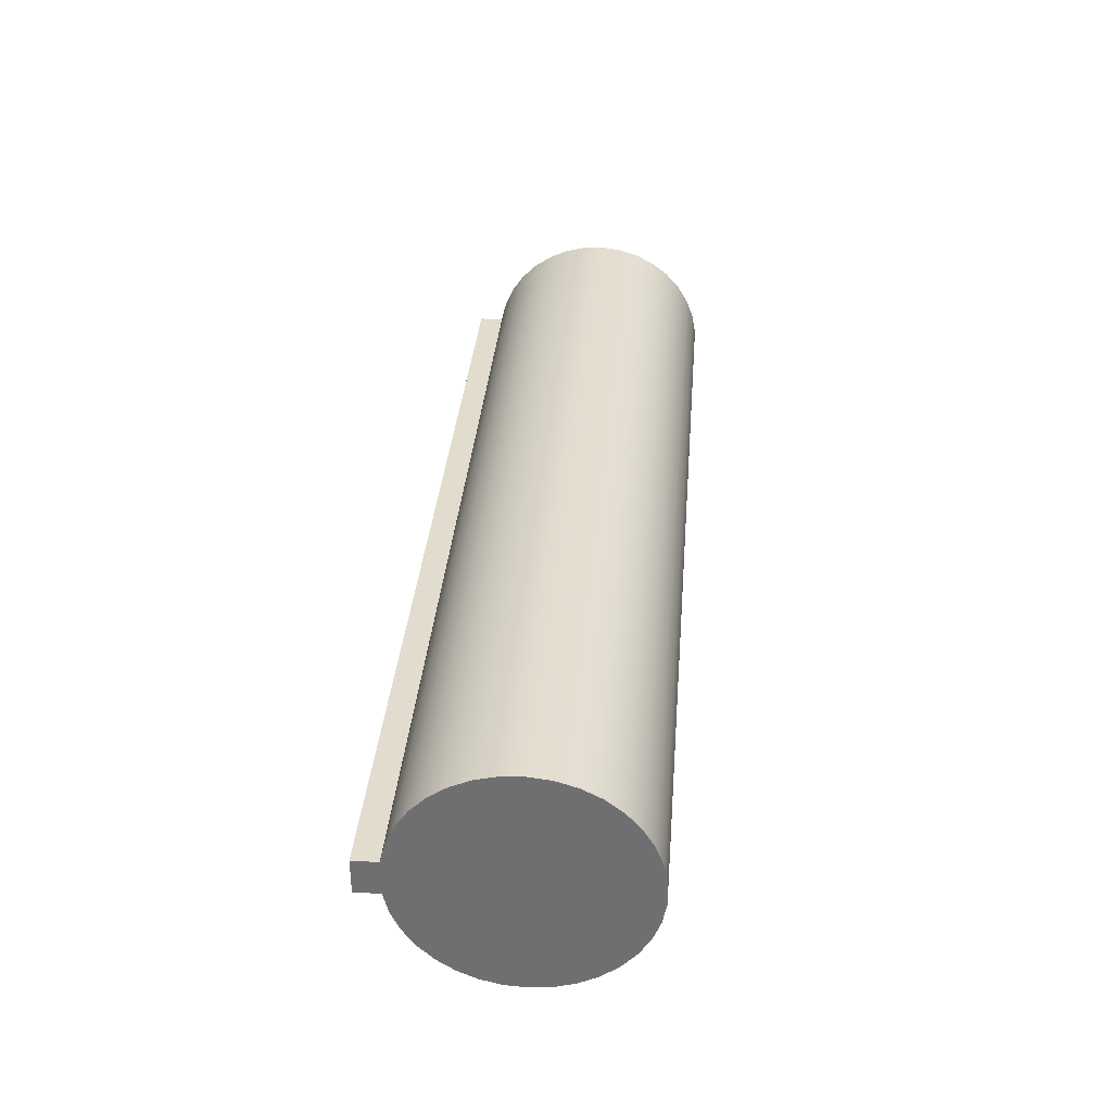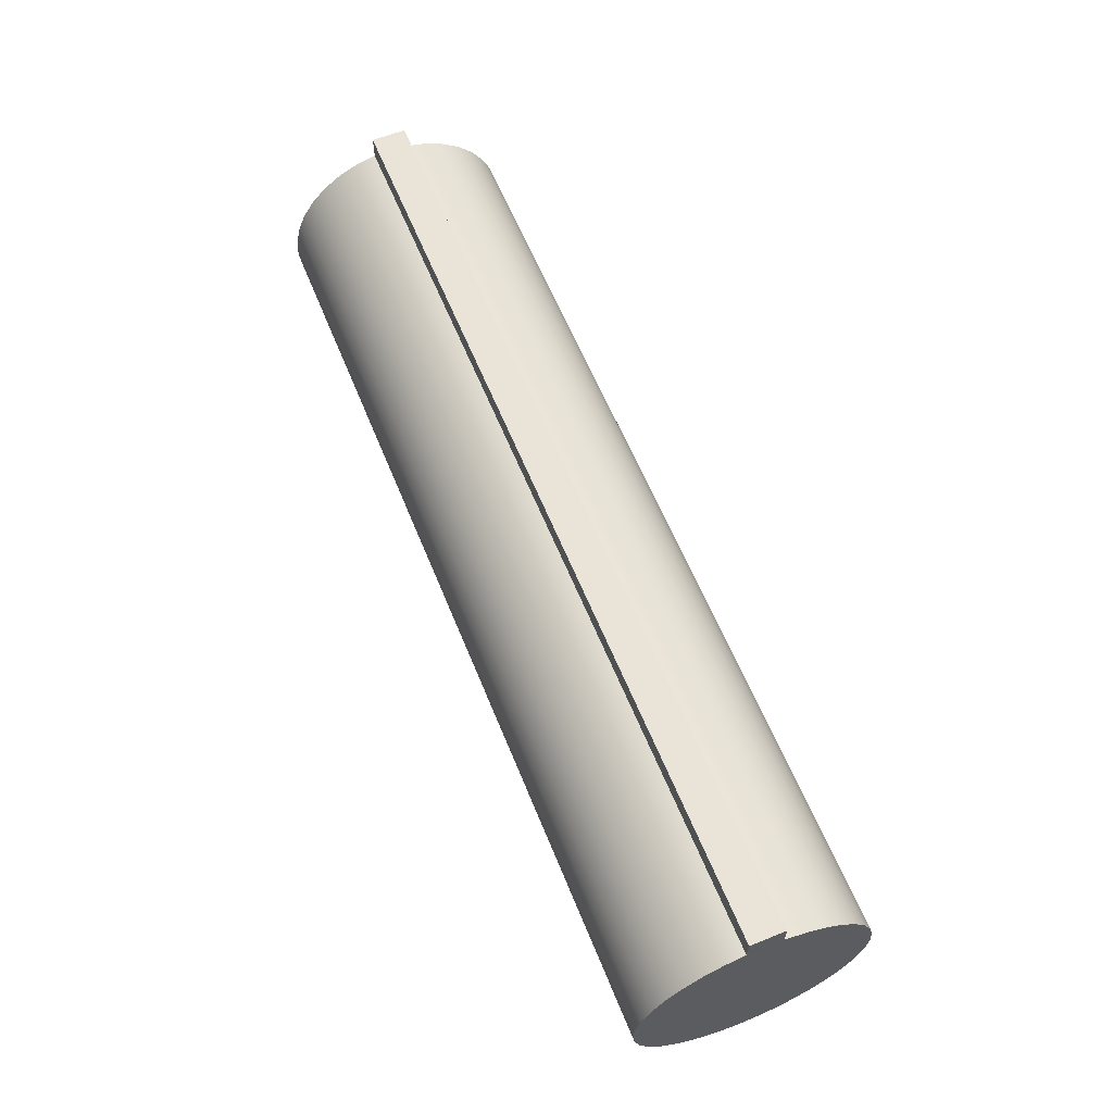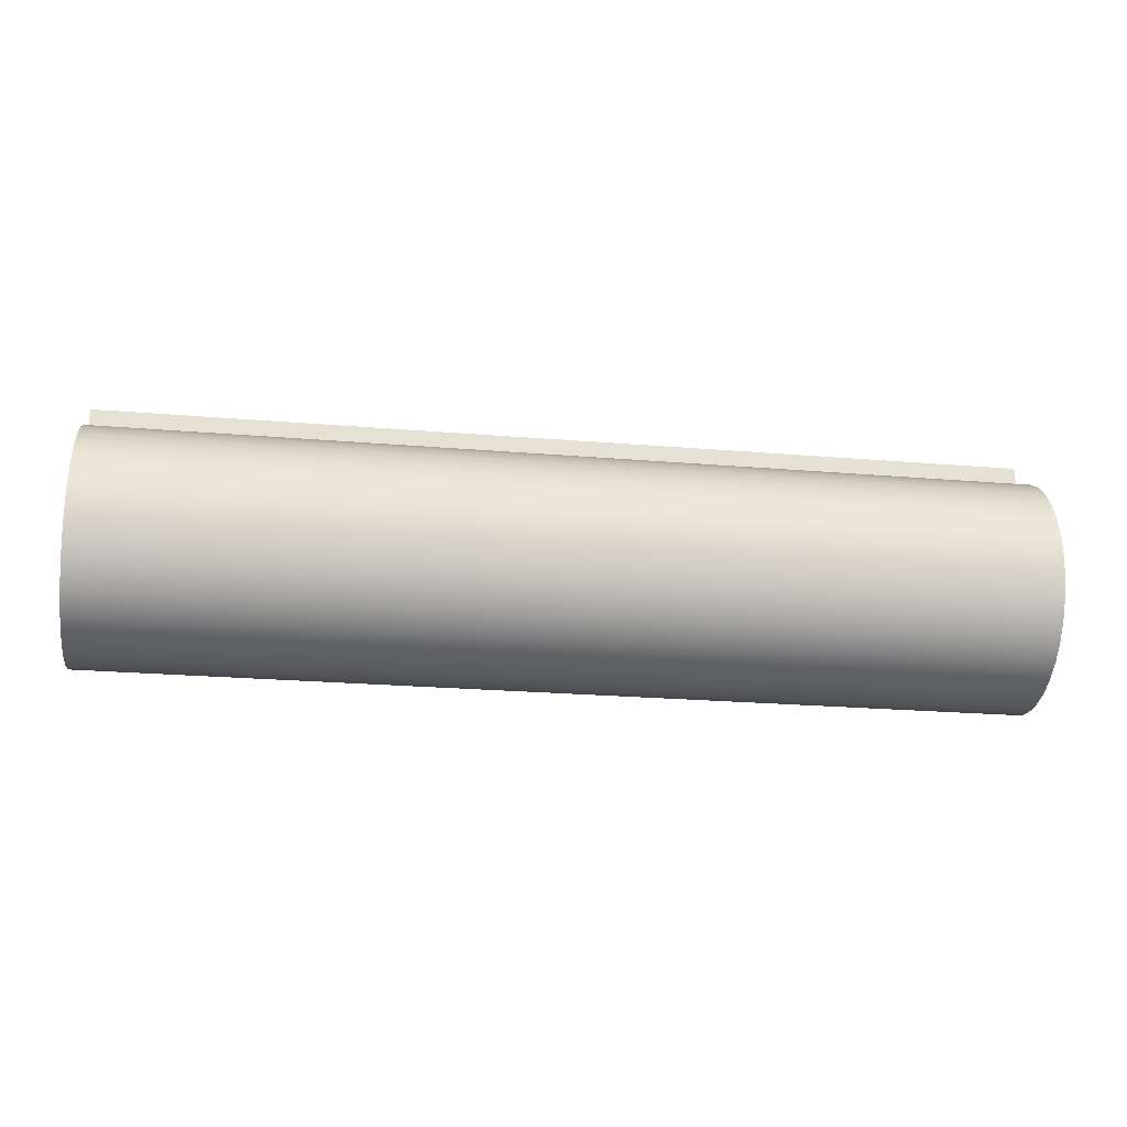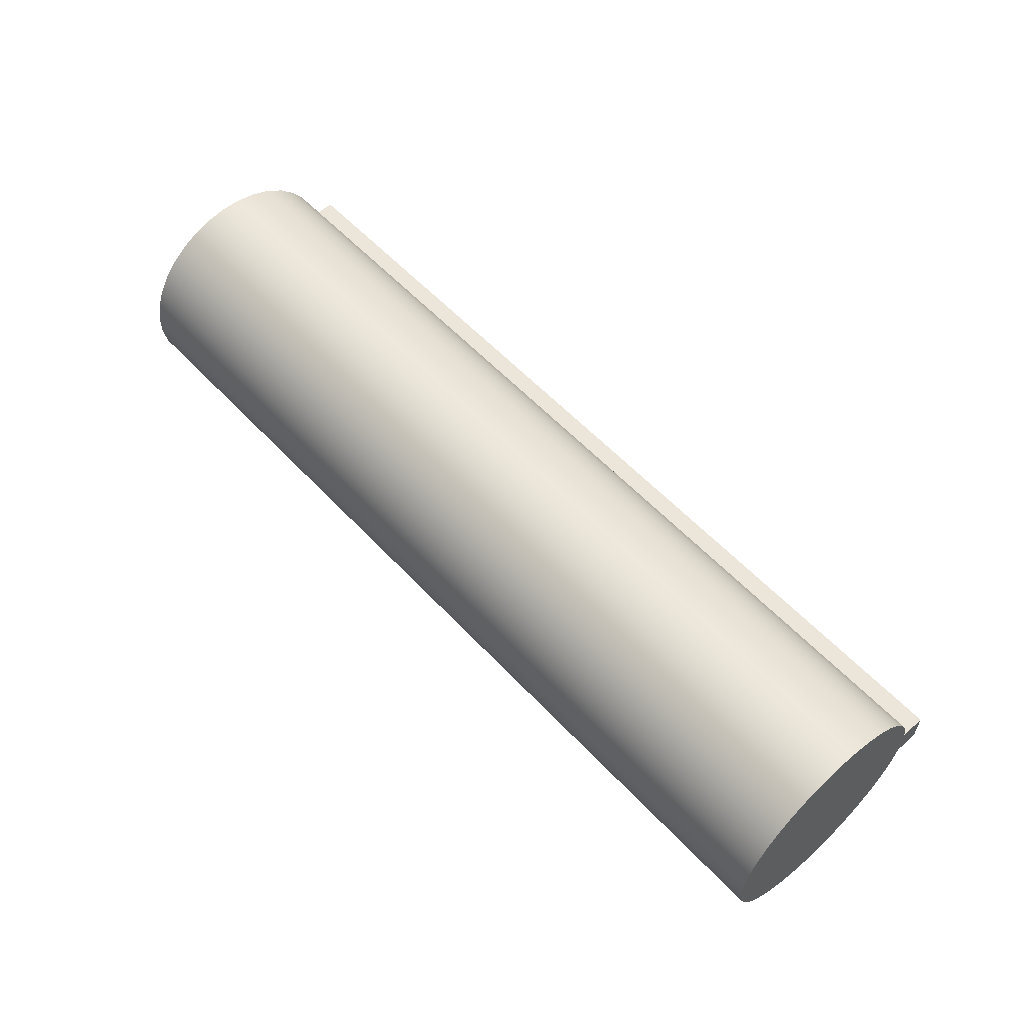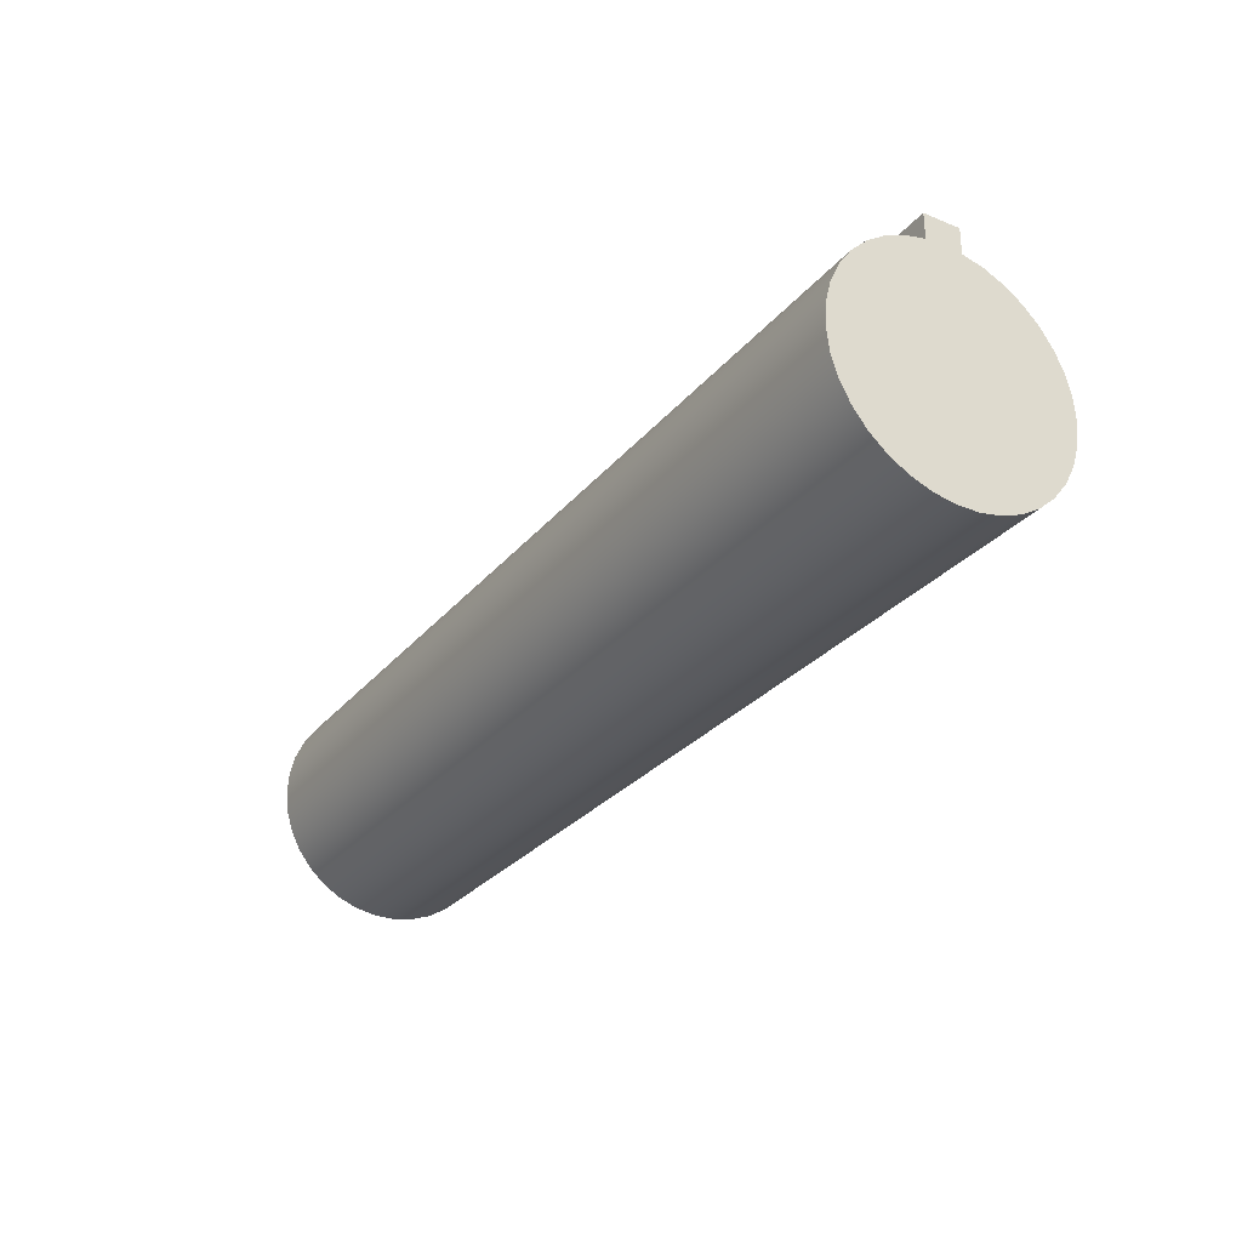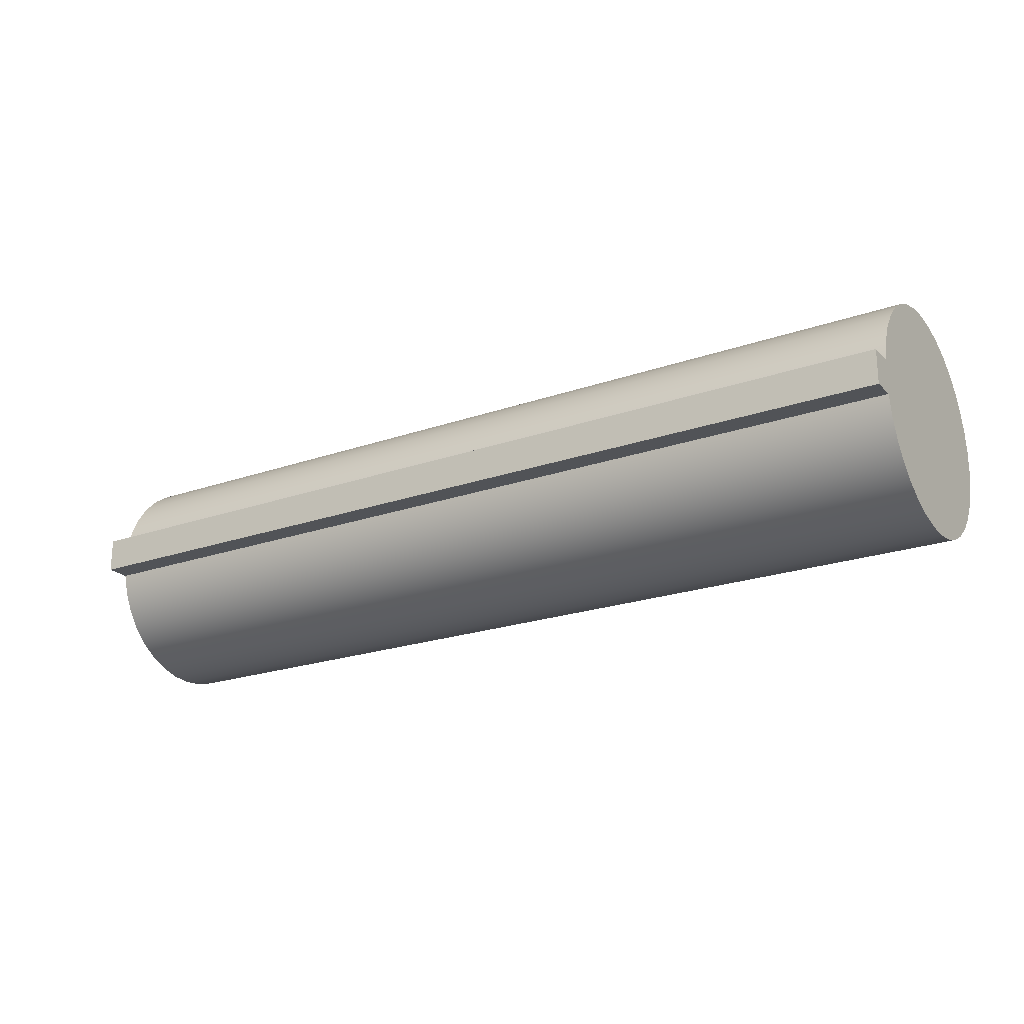
<metadata>
{"format":"obj","ext":"obj","renderer":"f3d","projection":"perspective","resolution":1024,"background":"white","views":[{"elev":34.7,"azim":-85.3,"up":"+Z"},{"elev":61.1,"azim":67.9,"up":"+Y"},{"elev":-24.4,"azim":172.2,"up":"+Y"},{"elev":57.4,"azim":47.6,"up":"+Z"},{"elev":-28.7,"azim":-121.4,"up":"+Y"},{"elev":-21.8,"azim":-148.3,"up":"+Z"}]}
</metadata>
<code>
v 0 0.3 -0.0375
v 0 0.3 0.0375
v 2 0.3 0.0375
v 2 0.3 -0.0375
v 0 0.2472 -0.0375
v 0 0.3 -0.0375
v 2 0.3 -0.0375
v 2 0.2472 -0.0375
v 0 0.2472 0.0375
v 0 0.3 0.0375
v 0 0.3 -0.0375
v 0 0.2472 -0.0375
v 0 0.2364 -0.08145
v 0 0.2178 -0.1227
v 0 0.1921 -0.16
v 0 0.1601 -0.192
v 0 0.1229 -0.2177
v 0 0.08162 -0.2363
v 0 0.03768 -0.2471
v 0 -0.00749 -0.2499
v 0 -0.05242 -0.2444
v 0 -0.09563 -0.231
v 0 -0.1357 -0.21
v 0 -0.1713 -0.1821
v 0 -0.2013 -0.1482
v 0 -0.2248 -0.1095
v 0 -0.2408 -0.06714
v 0 -0.249 -0.02263
v 0 -0.249 0.02263
v 0 -0.2408 0.06714
v 0 -0.2248 0.1095
v 0 -0.2013 0.1482
v 0 -0.1713 0.1821
v 0 -0.1357 0.21
v 0 -0.09563 0.231
v 0 -0.05242 0.2444
v 0 -0.00749 0.2499
v 0 0.03768 0.2471
v 0 0.08162 0.2363
v 0 0.1229 0.2177
v 0 0.1601 0.192
v 0 0.1921 0.16
v 0 0.2178 0.1227
v 0 0.2364 0.08145
v 0 0.3 0.0375
v 0 0.2472 0.0375
v 2 0.2472 0.0375
v 2 0.3 0.0375
v 2 0.3 0.0375
v 2 0.2472 0.0375
v 2 0.2364 0.08145
v 2 0.2178 0.1227
v 2 0.1921 0.16
v 2 0.1601 0.192
v 2 0.1229 0.2177
v 2 0.08162 0.2363
v 2 0.03768 0.2471
v 2 -0.00749 0.2499
v 2 -0.05242 0.2444
v 2 -0.09563 0.231
v 2 -0.1357 0.21
v 2 -0.1713 0.1821
v 2 -0.2013 0.1482
v 2 -0.2248 0.1095
v 2 -0.2408 0.06714
v 2 -0.249 0.02263
v 2 -0.249 -0.02263
v 2 -0.2408 -0.06714
v 2 -0.2248 -0.1095
v 2 -0.2013 -0.1482
v 2 -0.1713 -0.1821
v 2 -0.1357 -0.21
v 2 -0.09563 -0.231
v 2 -0.05242 -0.2444
v 2 -0.00749 -0.2499
v 2 0.03768 -0.2471
v 2 0.08162 -0.2363
v 2 0.1229 -0.2177
v 2 0.1601 -0.192
v 2 0.1921 -0.16
v 2 0.2178 -0.1227
v 2 0.2364 -0.08145
v 2 0.2472 -0.0375
v 2 0.3 -0.0375
v 0 0.2472 0.0375
v 0 0.2364 0.08145
v 0 0.2178 0.1227
v 0 0.1921 0.16
v 0 0.1601 0.192
v 0 0.1229 0.2177
v 0 0.08162 0.2363
v 0 0.03768 0.2471
v 0 -0.00749 0.2499
v 0 -0.05242 0.2444
v 0 -0.09563 0.231
v 0 -0.1357 0.21
v 0 -0.1713 0.1821
v 0 -0.2013 0.1482
v 0 -0.2248 0.1095
v 0 -0.2408 0.06714
v 0 -0.249 0.02263
v 0 -0.249 -0.02263
v 0 -0.2408 -0.06714
v 0 -0.2248 -0.1095
v 0 -0.2013 -0.1482
v 0 -0.1713 -0.1821
v 0 -0.1357 -0.21
v 0 -0.09563 -0.231
v 0 -0.05242 -0.2444
v 0 -0.00749 -0.2499
v 0 0.03768 -0.2471
v 0 0.08162 -0.2363
v 0 0.1229 -0.2177
v 0 0.1601 -0.192
v 0 0.1921 -0.16
v 0 0.2178 -0.1227
v 0 0.2364 -0.08145
v 0 0.2472 -0.0375
v 2 0.2472 -0.0375
v 2 0.2364 -0.08145
v 2 0.2178 -0.1227
v 2 0.1921 -0.16
v 2 0.1601 -0.192
v 2 0.1229 -0.2177
v 2 0.08162 -0.2363
v 2 0.03768 -0.2471
v 2 -0.00749 -0.2499
v 2 -0.05242 -0.2444
v 2 -0.09563 -0.231
v 2 -0.1357 -0.21
v 2 -0.1713 -0.1821
v 2 -0.2013 -0.1482
v 2 -0.2248 -0.1095
v 2 -0.2408 -0.06714
v 2 -0.249 -0.02263
v 2 -0.249 0.02263
v 2 -0.2408 0.06714
v 2 -0.2248 0.1095
v 2 -0.2013 0.1482
v 2 -0.1713 0.1821
v 2 -0.1357 0.21
v 2 -0.09563 0.231
v 2 -0.05242 0.2444
v 2 -0.00749 0.2499
v 2 0.03768 0.2471
v 2 0.08162 0.2363
v 2 0.1229 0.2177
v 2 0.1601 0.192
v 2 0.1921 0.16
v 2 0.2178 0.1227
v 2 0.2364 0.08145
v 2 0.2472 0.0375
f 1 2 4
f 4 2 3
f 5 6 8
f 8 6 7
f 10 11 9
f 9 11 12
f 9 12 44
f 44 12 43
f 43 12 42
f 42 12 41
f 41 12 40
f 40 12 39
f 39 12 38
f 38 12 37
f 37 12 36
f 36 12 35
f 35 12 34
f 34 12 33
f 33 12 32
f 32 12 31
f 31 12 30
f 30 12 29
f 29 12 13
f 29 13 14
f 14 15 29
f 29 15 16
f 29 16 17
f 17 18 29
f 29 18 19
f 29 19 20
f 20 21 29
f 29 21 22
f 29 22 23
f 23 24 29
f 29 24 25
f 29 25 26
f 26 27 29
f 29 27 28
f 45 46 48
f 48 46 47
f 84 49 83
f 83 49 50
f 83 50 82
f 82 50 81
f 81 50 80
f 80 50 79
f 79 50 78
f 78 50 77
f 77 50 76
f 76 50 75
f 75 50 74
f 74 50 73
f 73 50 72
f 72 50 71
f 71 50 70
f 70 50 69
f 69 50 68
f 68 50 67
f 67 50 51
f 67 51 52
f 52 53 67
f 67 53 54
f 67 54 55
f 55 56 67
f 67 56 57
f 67 57 58
f 58 59 67
f 67 59 60
f 67 60 61
f 61 62 67
f 67 62 63
f 67 63 64
f 64 65 67
f 67 65 66
f 152 85 151
f 151 85 86
f 151 86 150
f 150 86 87
f 150 87 149
f 149 87 88
f 149 88 148
f 148 88 89
f 148 89 147
f 147 89 90
f 147 90 146
f 146 90 91
f 146 91 145
f 145 91 92
f 145 92 144
f 144 92 93
f 144 93 143
f 143 93 94
f 143 94 142
f 142 94 95
f 142 95 141
f 141 95 96
f 141 96 140
f 140 96 97
f 140 97 139
f 139 97 98
f 139 98 138
f 138 98 99
f 138 99 137
f 137 99 100
f 137 100 136
f 136 100 101
f 136 101 135
f 135 101 102
f 135 102 134
f 134 102 103
f 134 103 133
f 133 103 104
f 133 104 132
f 132 104 105
f 132 105 131
f 131 105 106
f 131 106 130
f 130 106 107
f 130 107 129
f 129 107 108
f 129 108 128
f 128 108 109
f 128 109 127
f 127 109 110
f 127 110 126
f 126 110 111
f 126 111 125
f 125 111 112
f 125 112 124
f 124 112 113
f 124 113 123
f 123 113 114
f 123 114 122
f 122 114 115
f 122 115 121
f 121 115 116
f 121 116 120
f 120 116 117
f 120 117 119
f 119 117 118

</code>
